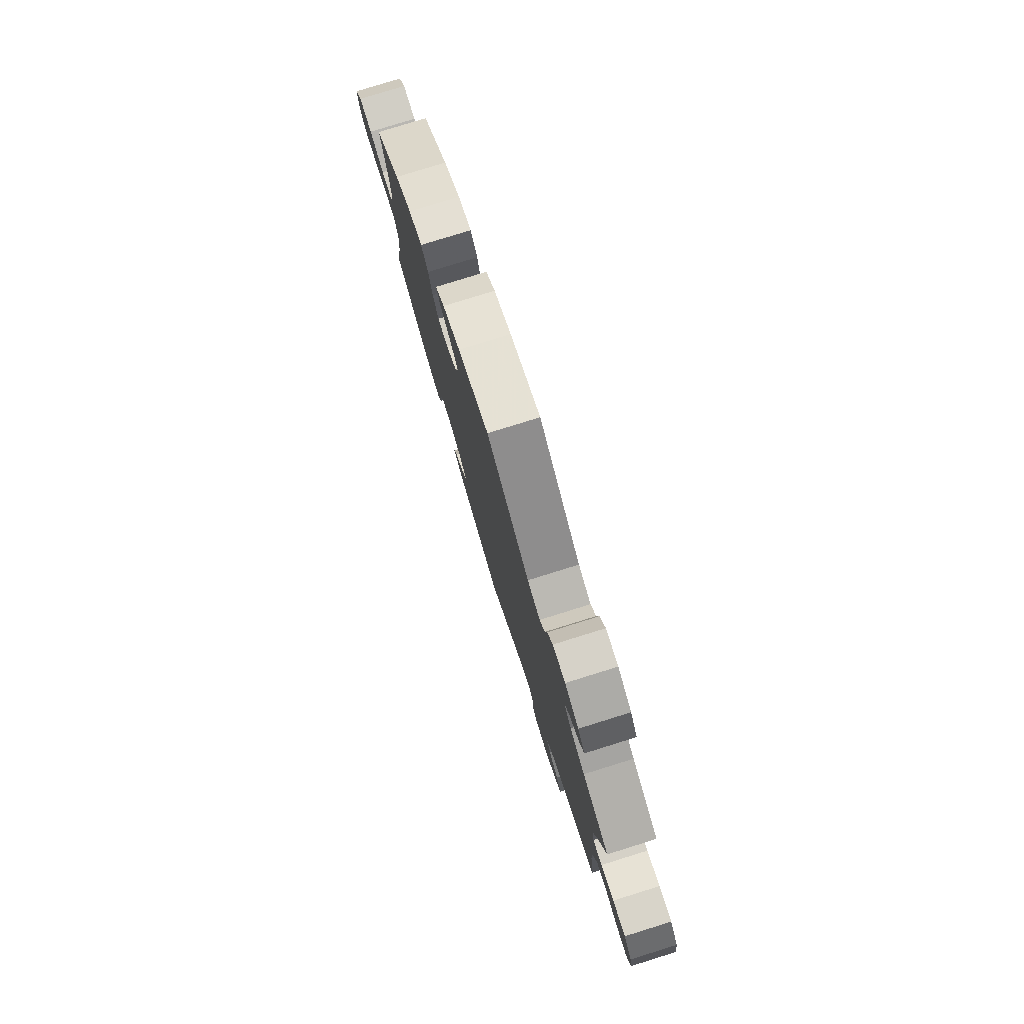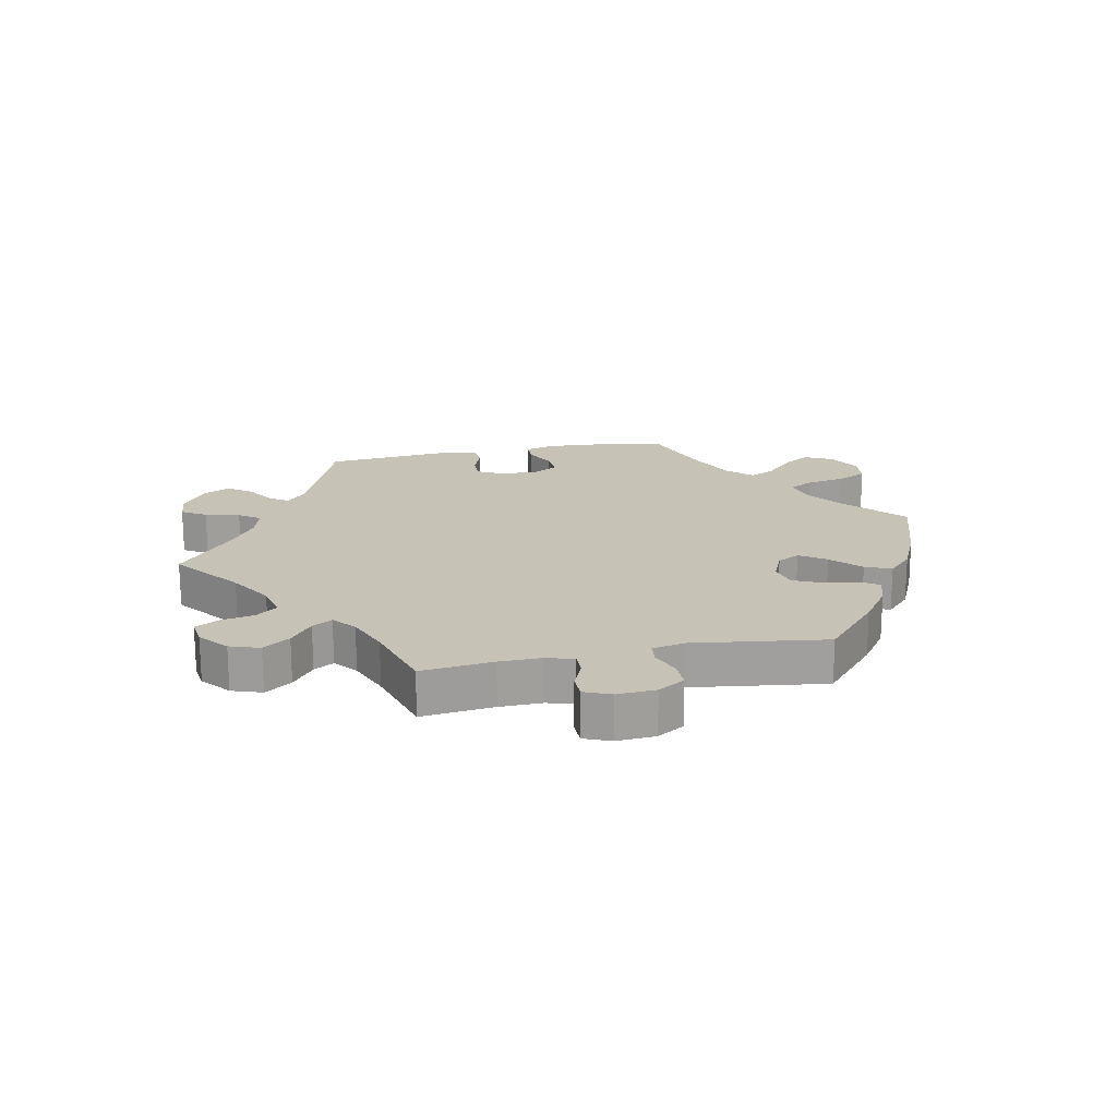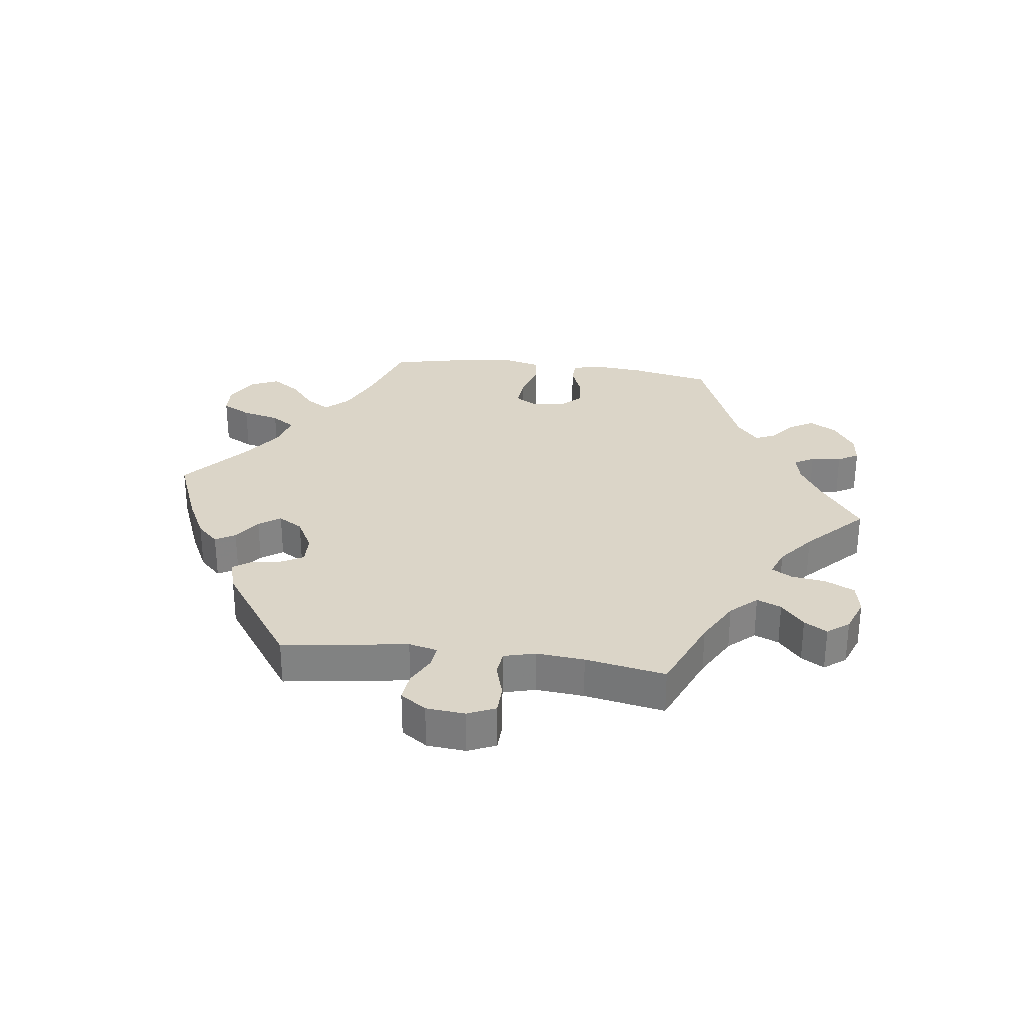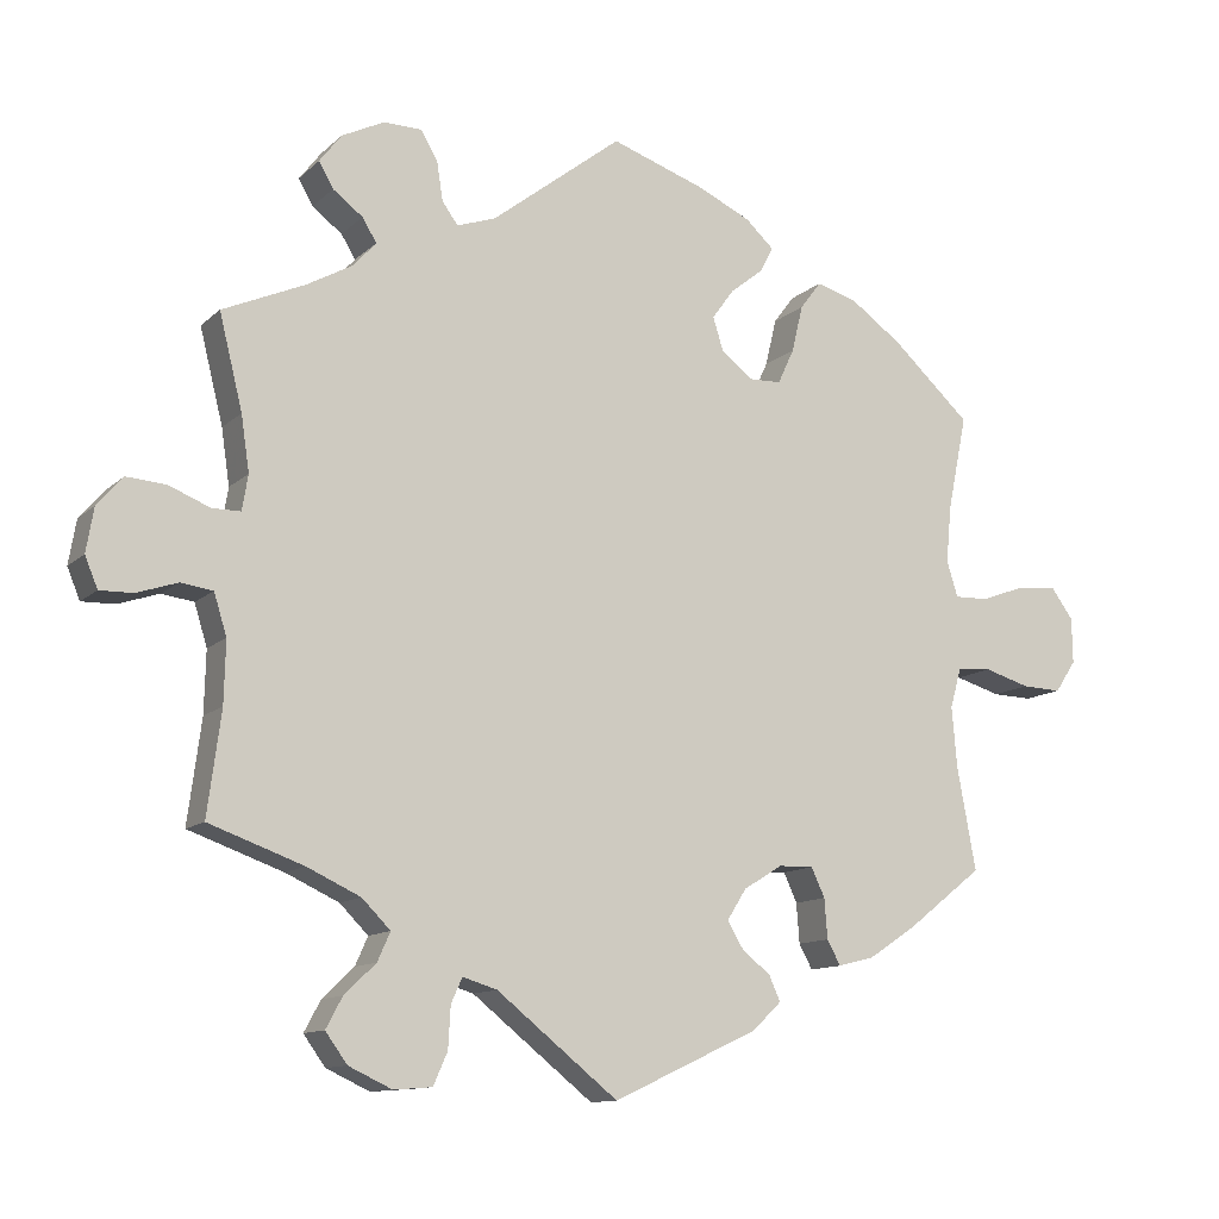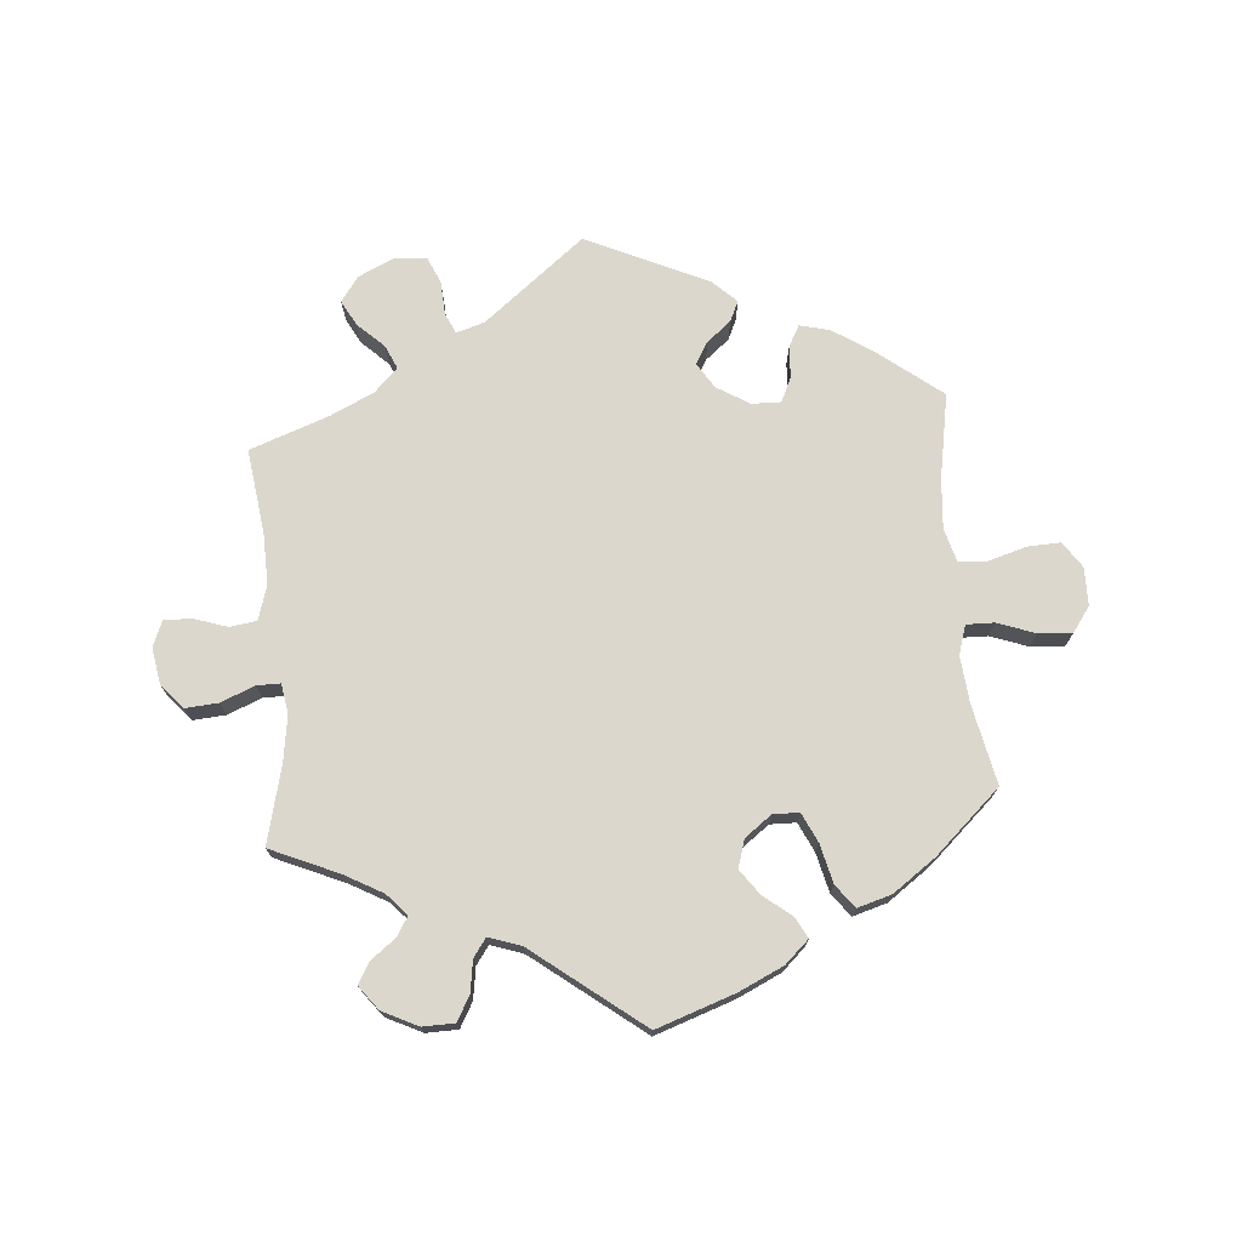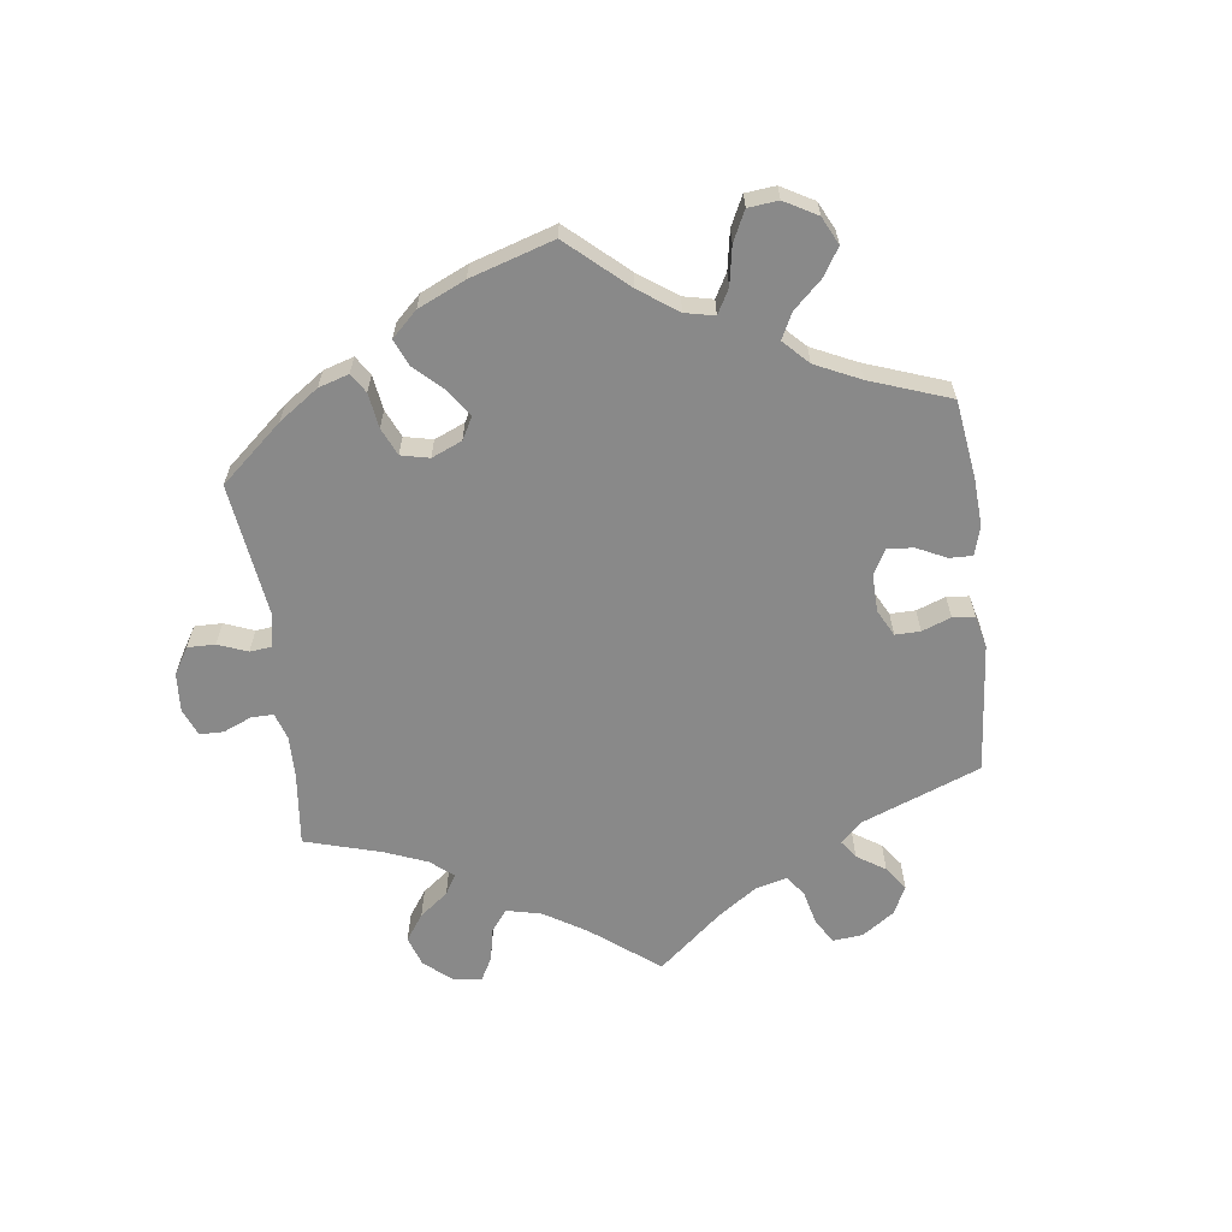
<metadata>
{"format":"obj","ext":"obj","renderer":"f3d","projection":"perspective","resolution":1024,"background":"white","views":[{"elev":79.1,"azim":-107.3,"up":"+Z"},{"elev":18.9,"azim":-41.6,"up":"+Y"},{"elev":29.5,"azim":-142.4,"up":"+Y"},{"elev":-11.8,"azim":-27.2,"up":"+Z"},{"elev":73.0,"azim":-4.9,"up":"+Y"},{"elev":-63.0,"azim":67.2,"up":"+Y"}]}
</metadata>
<code>
v -0.361 0.07 -0.504
v -0.226 0.07 0.467
v -0.174 0.07 0.485
v -0.162 0.07 -0.491
v 0.126 0.07 0.577
v 0.283 0.07 -0.319
v 0.435 0.07 -0.39
v -0.631 0.07 -0.048
v 0.173 0.07 0.44
v -0.682 0.07 0.051
v 0.627 0.07 -0.054
v 0.52 0.07 -0.039
v -0.411 0.07 -0.355
v 0.511 0.07 0.183
v 0.218 0.07 0.476
v 0.236 0.07 -0.32
v -0.245 0.07 -0.608
v -0.34 0.07 -0.388
v -0.692 0.07 -0.008
v 0 0.07 -0.62
v 0.363 0.07 0.455
v 0 0.07 0.62
v 0.243 0.07 0.324
v -0.414 0.07 0.521
v -0.336 0.07 0.426
v 0.564 0.07 0.061
v -0.541 0.07 0.064
v -0.577 0.07 -0.03
v -0.385 0.07 0.559
v -0.302 0.07 -0.426
v -0.383 0.07 -0.545
v -0.354 0.07 -0.585
v 0.504 0.07 0.107
v -0.355 0.07 0.457
v 0.323 0.07 -0.444
v 0.179 0.07 -0.428
v -0.519 0.07 -0.173
v 0.265 0.07 0.371
v 0.432 0.07 0.406
v 0.519 0.07 0.06
v -0.296 0.07 -0.612
v 0.194 0.07 -0.53
v 0.371 0.07 -0.432
v 0.184 0.07 -0.352
v 0.158 0.07 -0.393
v -0.503 0.07 0.064
v 0.144 0.07 0.4
v 0.678 0.07 0.087
v 0.218 0.07 -0.46
v 0.28 0.07 0.434
v 0.197 0.07 0.544
v 0.566 0.07 -0.036
v -0.208 0.07 -0.477
v 0.233 0.07 -0.493
v -0.247 0.07 0.496
v 0.201 0.07 0.323
v -0.223 0.07 -0.51
v -0.255 0.07 0.547
v 0.158 0.07 0.355
v -0.537 0.07 -0.31
v -0.495 0.07 0.111
v -0.395 0.07 0.487
v 0.512 0.07 -0.174
v -0.537 0.07 0.31
v 0.537 0.07 -0.31
v -0.534 0.07 -0.036
v 0.537 0.07 0.31
v -0.648 0.07 0.09
v 0.301 0.07 -0.358
v -0.319 0.07 -0.464
v -0.277 0.07 0.586
v -0.328 0.07 0.587
v 0.68 0.07 -0.056
v -0.675 0.07 -0.049
v 0.235 0.07 0.509
v -0.506 0.07 0.185
v 0.624 0.07 0.083
v -0.517 0.07 -0.091
v 0.707 0.07 0.047
v -0.428 0.07 0.358
v 0.708 0.07 -0.014
v -0.595 0.07 0.086
v 0.308 0.07 0.471
v 0.505 0.07 -0.093
v -0.226 0.07 -0.565
v -0.367 0.07 0.392
v 0.305 0.07 -0.411
v -0.361 -0 -0.504
v -0.226 -0 0.467
v -0.174 -0 0.485
v -0.162 -0 -0.491
v 0.126 -0 0.577
v 0.283 -0 -0.319
v 0.435 -0 -0.39
v -0.631 -0 -0.048
v 0.173 -0 0.44
v -0.682 -0 0.051
v 0.627 -0 -0.054
v 0.52 -0 -0.039
v -0.411 -0 -0.355
v 0.511 -0 0.183
v 0.218 -0 0.476
v 0.236 -0 -0.32
v -0.245 -0 -0.608
v -0.34 -0 -0.388
v -0.692 -0 -0.008
v 0 -0 -0.62
v 0.363 -0 0.455
v 0 -0 0.62
v 0.243 -0 0.324
v -0.414 -0 0.521
v -0.336 -0 0.426
v 0.564 -0 0.061
v -0.541 -0 0.064
v -0.577 -0 -0.03
v -0.385 -0 0.559
v -0.302 -0 -0.426
v -0.383 -0 -0.545
v -0.354 -0 -0.585
v 0.504 -0 0.107
v -0.355 -0 0.457
v 0.323 -0 -0.444
v 0.179 -0 -0.428
v -0.519 -0 -0.173
v 0.265 -0 0.371
v 0.432 -0 0.406
v 0.519 -0 0.06
v -0.296 -0 -0.612
v 0.194 -0 -0.53
v 0.371 -0 -0.432
v 0.184 -0 -0.352
v 0.158 -0 -0.393
v -0.503 -0 0.064
v 0.144 -0 0.4
v 0.678 -0 0.087
v 0.218 -0 -0.46
v 0.28 -0 0.434
v 0.197 -0 0.544
v 0.566 -0 -0.036
v -0.208 -0 -0.477
v 0.233 -0 -0.493
v -0.247 -0 0.496
v 0.201 -0 0.323
v -0.223 -0 -0.51
v -0.255 -0 0.547
v 0.158 -0 0.355
v -0.537 -0 -0.31
v -0.495 -0 0.111
v -0.395 -0 0.487
v 0.512 -0 -0.174
v -0.537 -0 0.31
v 0.537 -0 -0.31
v -0.534 -0 -0.036
v 0.537 -0 0.31
v -0.648 -0 0.09
v 0.301 -0 -0.358
v -0.319 -0 -0.464
v -0.277 -0 0.586
v -0.328 -0 0.587
v 0.68 -0 -0.056
v -0.675 -0 -0.049
v 0.235 -0 0.509
v -0.506 -0 0.185
v 0.624 -0 0.083
v -0.517 -0 -0.091
v 0.707 -0 0.047
v -0.428 -0 0.358
v 0.708 -0 -0.014
v -0.595 -0 0.086
v 0.308 -0 0.471
v 0.505 -0 -0.093
v -0.226 -0 -0.565
v -0.367 -0 0.392
v 0.305 -0 -0.411
f 13 60 37
f 18 13 37 78
f 30 18 78 66
f 32 31 1 70
f 32 70 30
f 41 32 30
f 57 85 17 41
f 53 57 41 30
f 4 53 30 66
f 42 20 4 66
f 36 49 54 42
f 45 36 42 66
f 43 35 87 69
f 43 69 6
f 63 65 7 43
f 84 63 43 6
f 12 84 6 16
f 81 73 11 52
f 81 52 12
f 79 81 12
f 26 77 48 79
f 40 26 79 12
f 33 40 12 16
f 21 39 67 14
f 38 50 83 21
f 23 38 21 14
f 56 23 14 33
f 51 75 15 9
f 51 9 47
f 3 22 5 51
f 2 3 51 47
f 72 71 58 55
f 72 55 2
f 29 72 2
f 34 62 24 29
f 25 34 29 2
f 86 25 2 47
f 76 64 80
f 61 76 80 86
f 46 61 86 47
f 10 68 82 27
f 10 27 46
f 19 10 46
f 28 8 74 19
f 66 28 19 46
f 44 45 66 46
f 56 33 16 44
f 59 56 44 46
f 46 47 59
f 124 147 100
f 165 124 100 105
f 153 165 105 117
f 157 88 118 119
f 117 157 119
f 117 119 128
f 128 104 172 144
f 117 128 144 140
f 153 117 140 91
f 153 91 107 129
f 129 141 136 123
f 153 129 123 132
f 156 174 122 130
f 93 156 130
f 130 94 152 150
f 93 130 150 171
f 103 93 171 99
f 139 98 160 168
f 99 139 168
f 99 168 166
f 166 135 164 113
f 99 166 113 127
f 103 99 127 120
f 101 154 126 108
f 108 170 137 125
f 101 108 125 110
f 120 101 110 143
f 96 102 162 138
f 134 96 138
f 138 92 109 90
f 134 138 90 89
f 142 145 158 159
f 89 142 159
f 89 159 116
f 116 111 149 121
f 89 116 121 112
f 134 89 112 173
f 167 151 163
f 173 167 163 148
f 134 173 148 133
f 114 169 155 97
f 133 114 97
f 133 97 106
f 106 161 95 115
f 133 106 115 153
f 133 153 132 131
f 131 103 120 143
f 133 131 143 146
f 146 134 133
f 37 124 165 78
f 78 165 153 66
f 66 153 115 28
f 28 115 95 8
f 8 95 161 74
f 74 161 106 19
f 19 106 97 10
f 10 97 155 68
f 68 155 169 82
f 82 169 114 27
f 27 114 133 46
f 46 133 148 61
f 61 148 163 76
f 76 163 151 64
f 64 151 167 80
f 80 167 173 86
f 86 173 112 25
f 25 112 121 34
f 34 121 149 62
f 62 149 111 24
f 24 111 116 29
f 29 116 159 72
f 72 159 158 71
f 71 158 145 58
f 58 145 142 55
f 55 142 89 2
f 2 89 90 3
f 3 90 109 22
f 22 109 92 5
f 5 92 138 51
f 51 138 162 75
f 75 162 102 15
f 15 102 96 9
f 9 96 134 47
f 47 134 146 59
f 59 146 143 56
f 56 143 110 23
f 23 110 125 38
f 38 125 137 50
f 50 137 170 83
f 83 170 108 21
f 21 108 126 39
f 39 126 154 67
f 67 154 101 14
f 14 101 120 33
f 33 120 127 40
f 40 127 113 26
f 26 113 164 77
f 77 164 135 48
f 48 135 166 79
f 79 166 168 81
f 81 168 160 73
f 73 160 98 11
f 11 98 139 52
f 52 139 99 12
f 12 99 171 84
f 84 171 150 63
f 63 150 152 65
f 65 152 94 7
f 7 94 130 43
f 43 130 122 35
f 35 122 174 87
f 87 174 156 69
f 69 156 93 6
f 6 93 103 16
f 16 103 131 44
f 44 131 132 45
f 45 132 123 36
f 36 123 136 49
f 49 136 141 54
f 54 141 129 42
f 42 129 107 20
f 20 107 91 4
f 4 91 140 53
f 53 140 144 57
f 57 144 172 85
f 85 172 104 17
f 17 104 128 41
f 41 128 119 32
f 32 119 118 31
f 31 118 88 1
f 1 88 157 70
f 70 157 117 30
f 30 117 105 18
f 18 105 100 13
f 13 100 147 60
f 60 147 124 37

</code>
